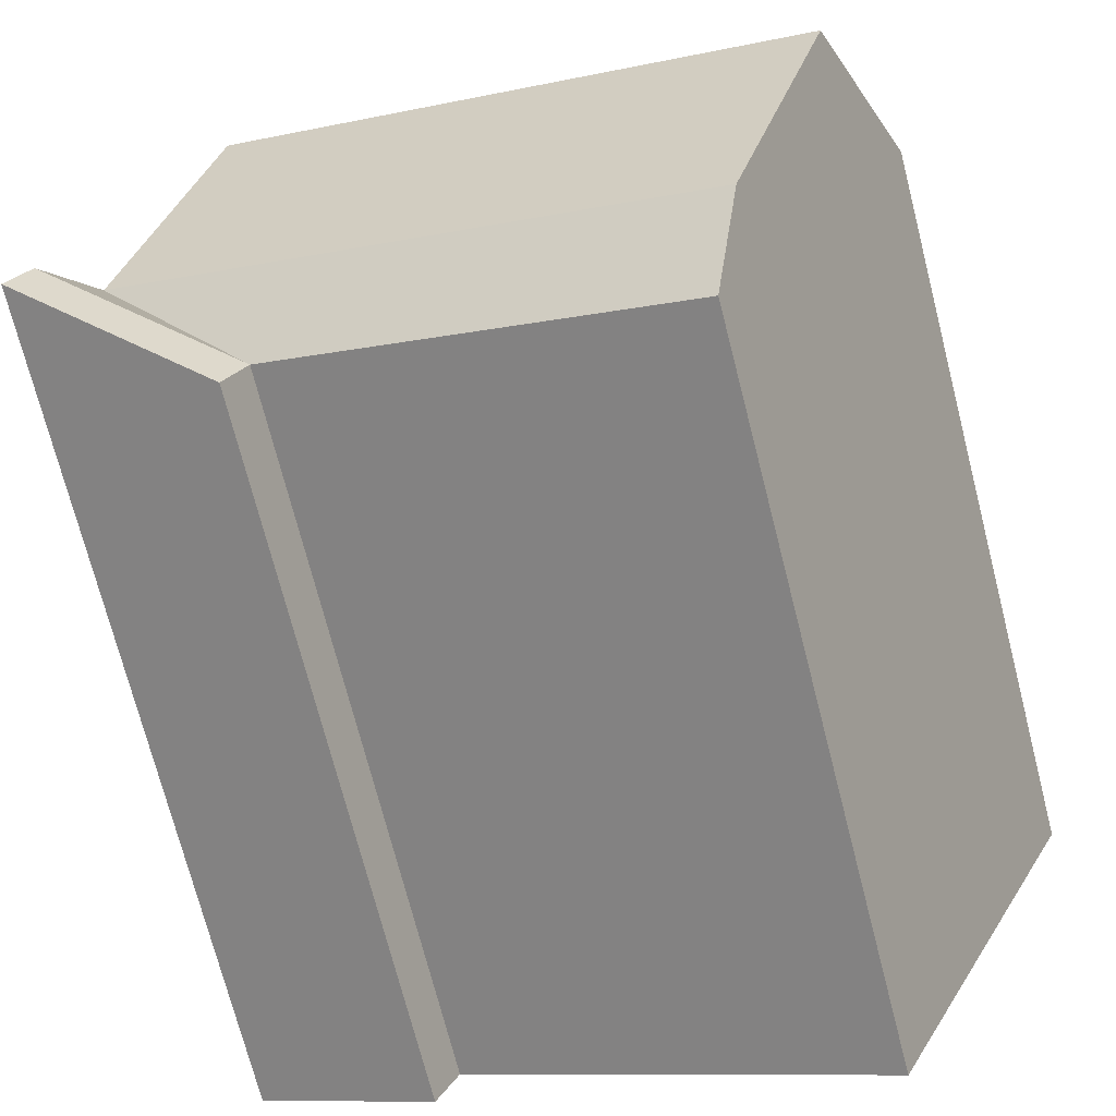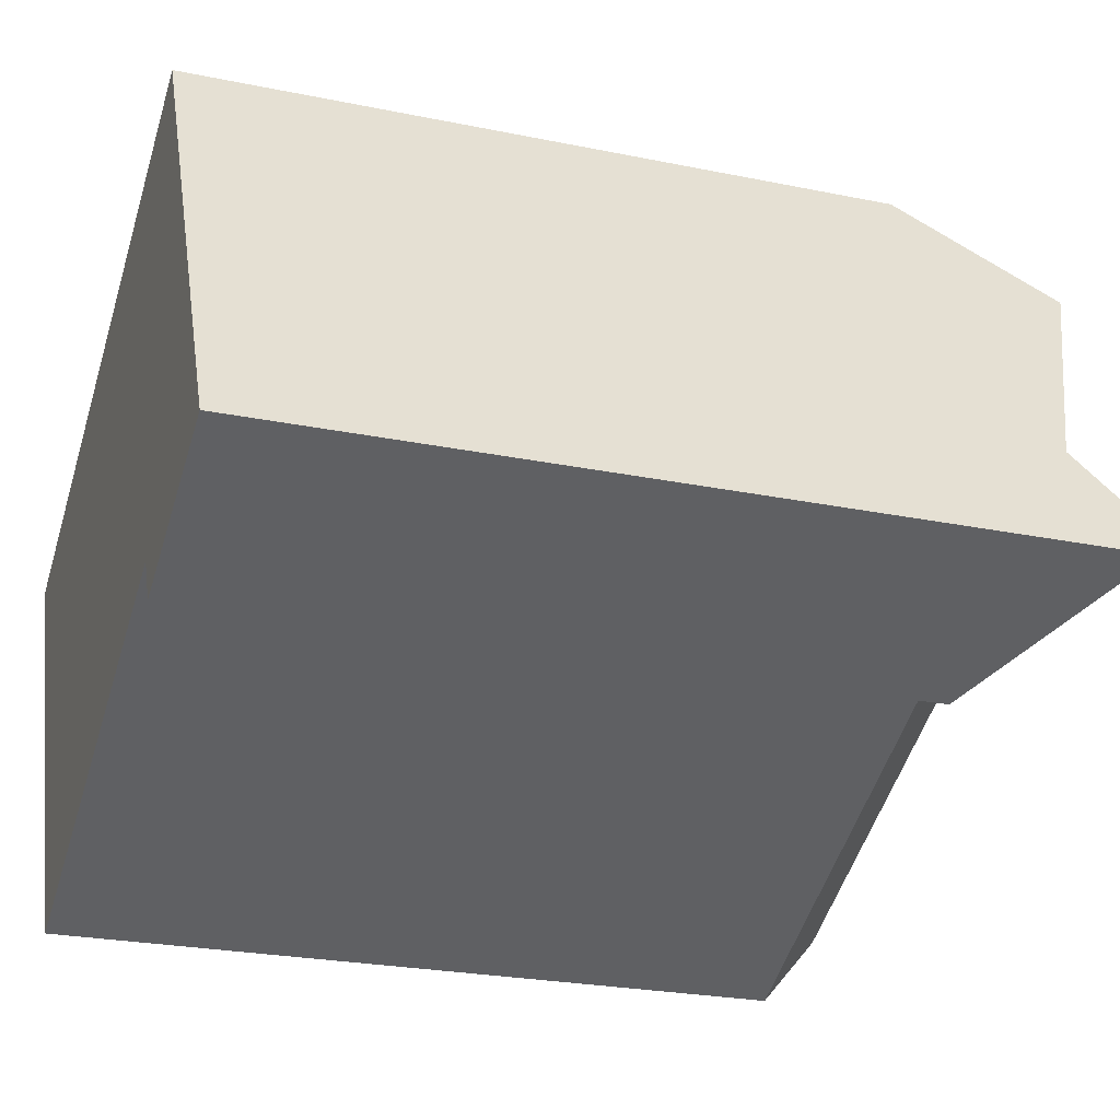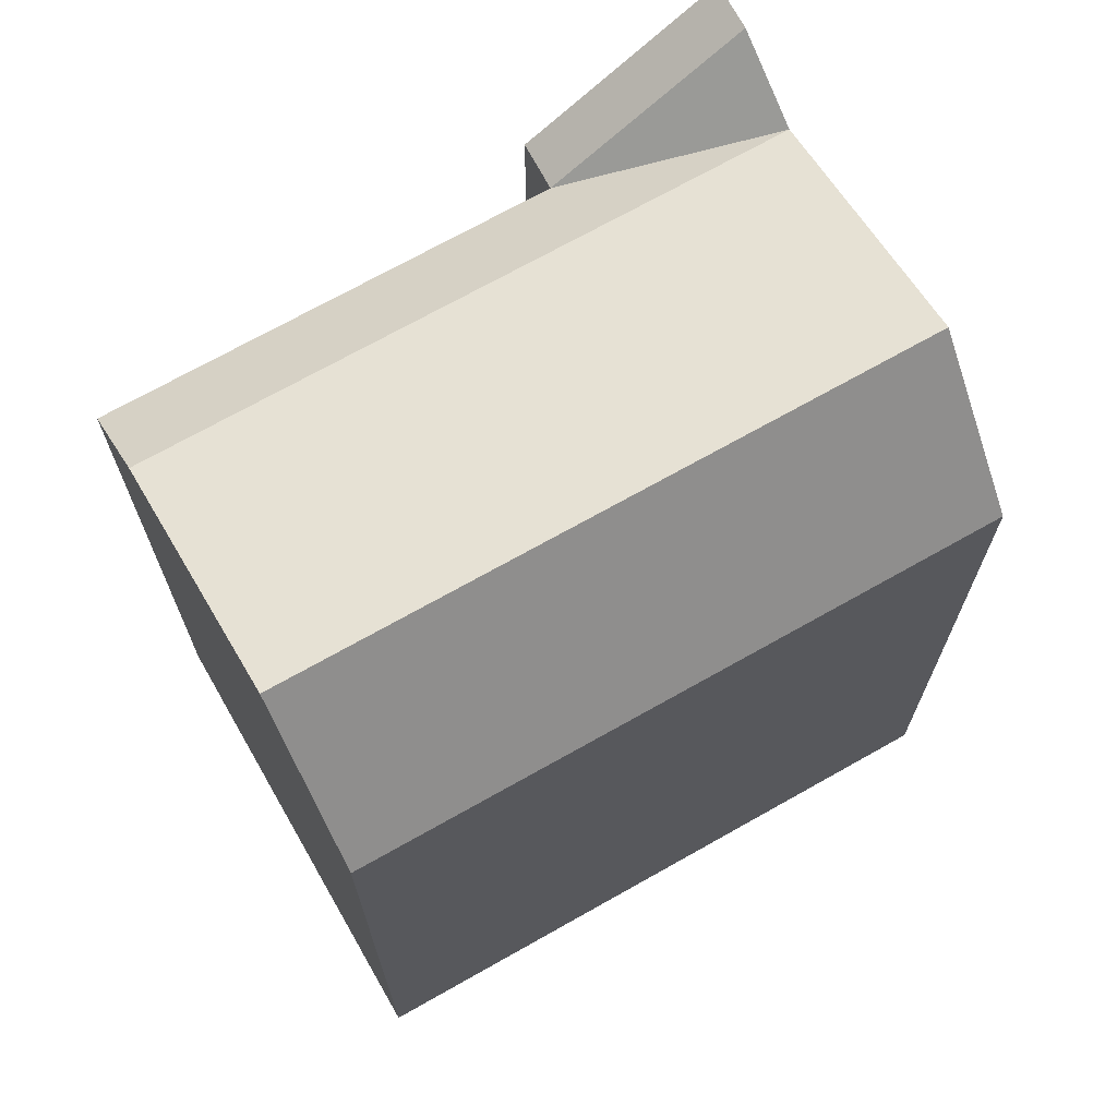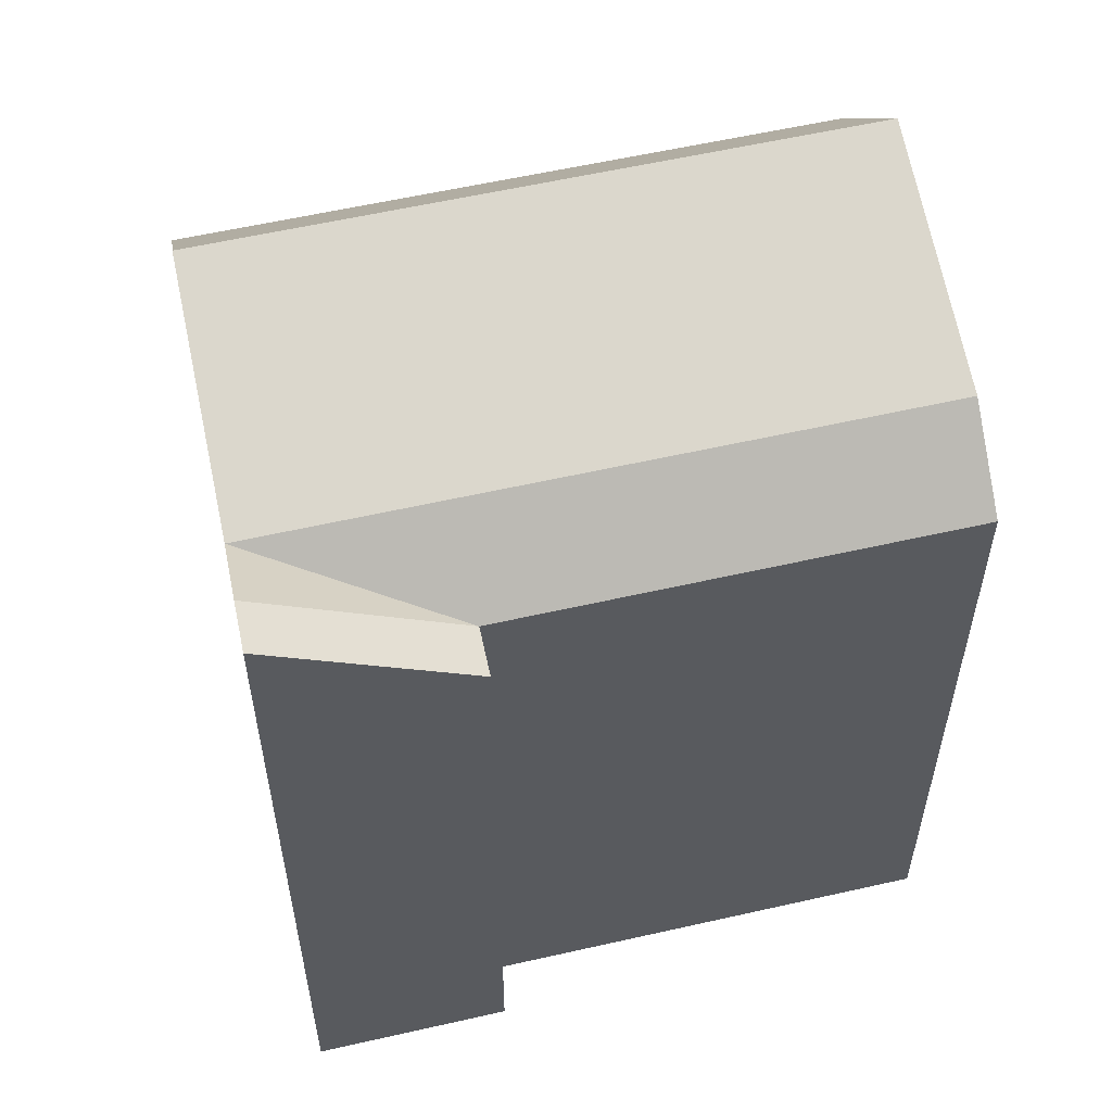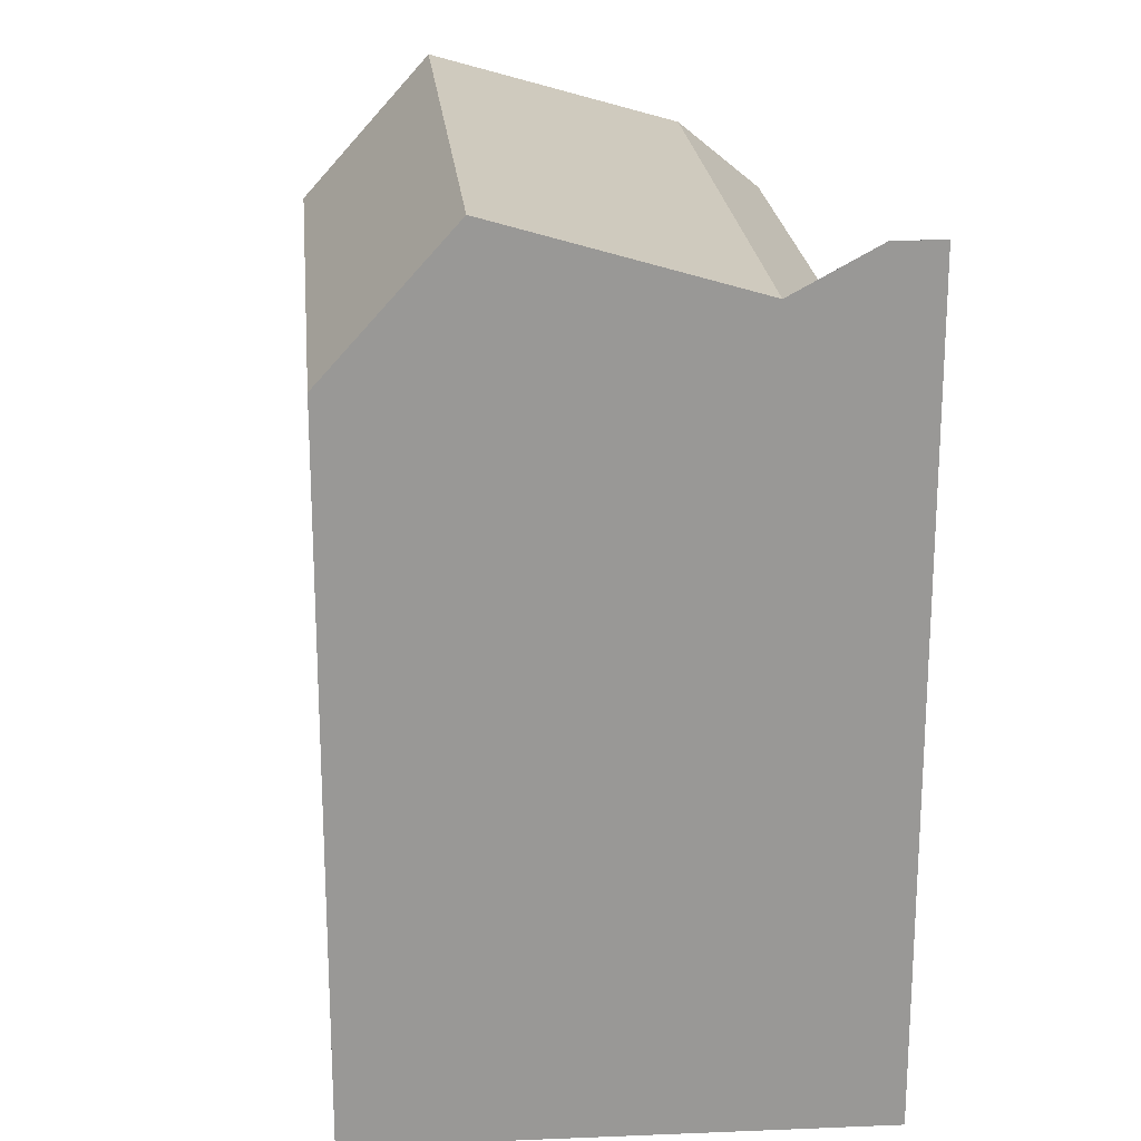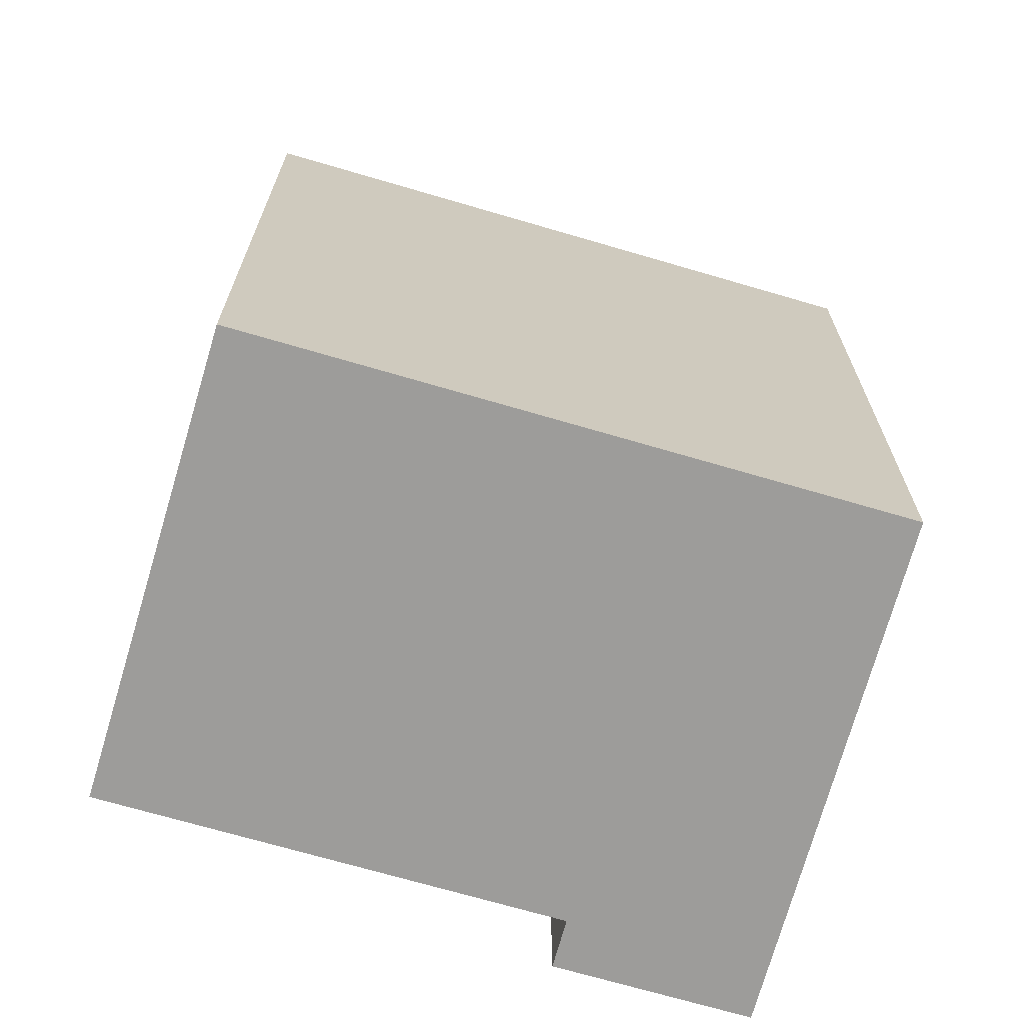
<metadata>
{"format":"obj","ext":"obj","renderer":"f3d","projection":"perspective","resolution":1024,"background":"white","views":[{"elev":-73.0,"azim":-165.6,"up":"+Z"},{"elev":-24.4,"azim":71.2,"up":"+Z"},{"elev":70.9,"azim":-55.2,"up":"+Y"},{"elev":57.9,"azim":141.0,"up":"+Y"},{"elev":21.7,"azim":58.9,"up":"+Y"},{"elev":-70.1,"azim":-42.1,"up":"+Y"}]}
</metadata>
<code>
v  21.21 2.939e-16 -4.8
v  20.62 21.69 -3.643
v  20.62 2.23e-16 -3.642
v  21.21 21.69 -4.801
v  16 18.63 -5.873
v  16.59 4.304e-16 -7.03
v  16 3.596e-16 -5.872
v  16.59 18.63 -7.03
v  15.08 -4.449e-16 7.266
v  19.62 20.47 -1.669
v  15.08 18.63 7.265
v  16.62 22.41 4.239
v  10.45 18.63 5.035
v  10.45 -3.083e-16 5.035
v  0.0003978 18.63 -0.0005907
v  5.243 6.769e-16 -11.05
v  0 0 0
v  5.243 18.63 -11.06
v  1.455 22.41 -3.068
v  4.295 20.47 -9.055
v  14.99 20.47 -3.899
v  11.99 22.41 2.009
g defaultobject
f 1 2 3
f 2 1 4
f 5 6 7
f 6 5 8
f 8 1 6
f 1 8 4
f 2 9 3
f 9 2 10
f 9 10 11
f 12 11 10
f 9 13 14
f 13 9 11
f 15 16 17
f 16 15 18
f 18 15 19
f 18 19 20
f 18 7 16
f 7 18 5
f 14 15 17
f 15 14 13
f 21 10 5
f 10 2 5
f 21 18 20
f 18 21 5
f 22 20 19
f 20 22 21
f 13 19 15
f 19 13 22
f 8 2 4
f 2 8 5
f 22 11 12
f 11 22 13
f 21 12 10
f 12 21 22
f 3 6 1
f 6 3 7
f 9 7 3
f 7 9 14
f 7 17 16
f 17 7 14

</code>
